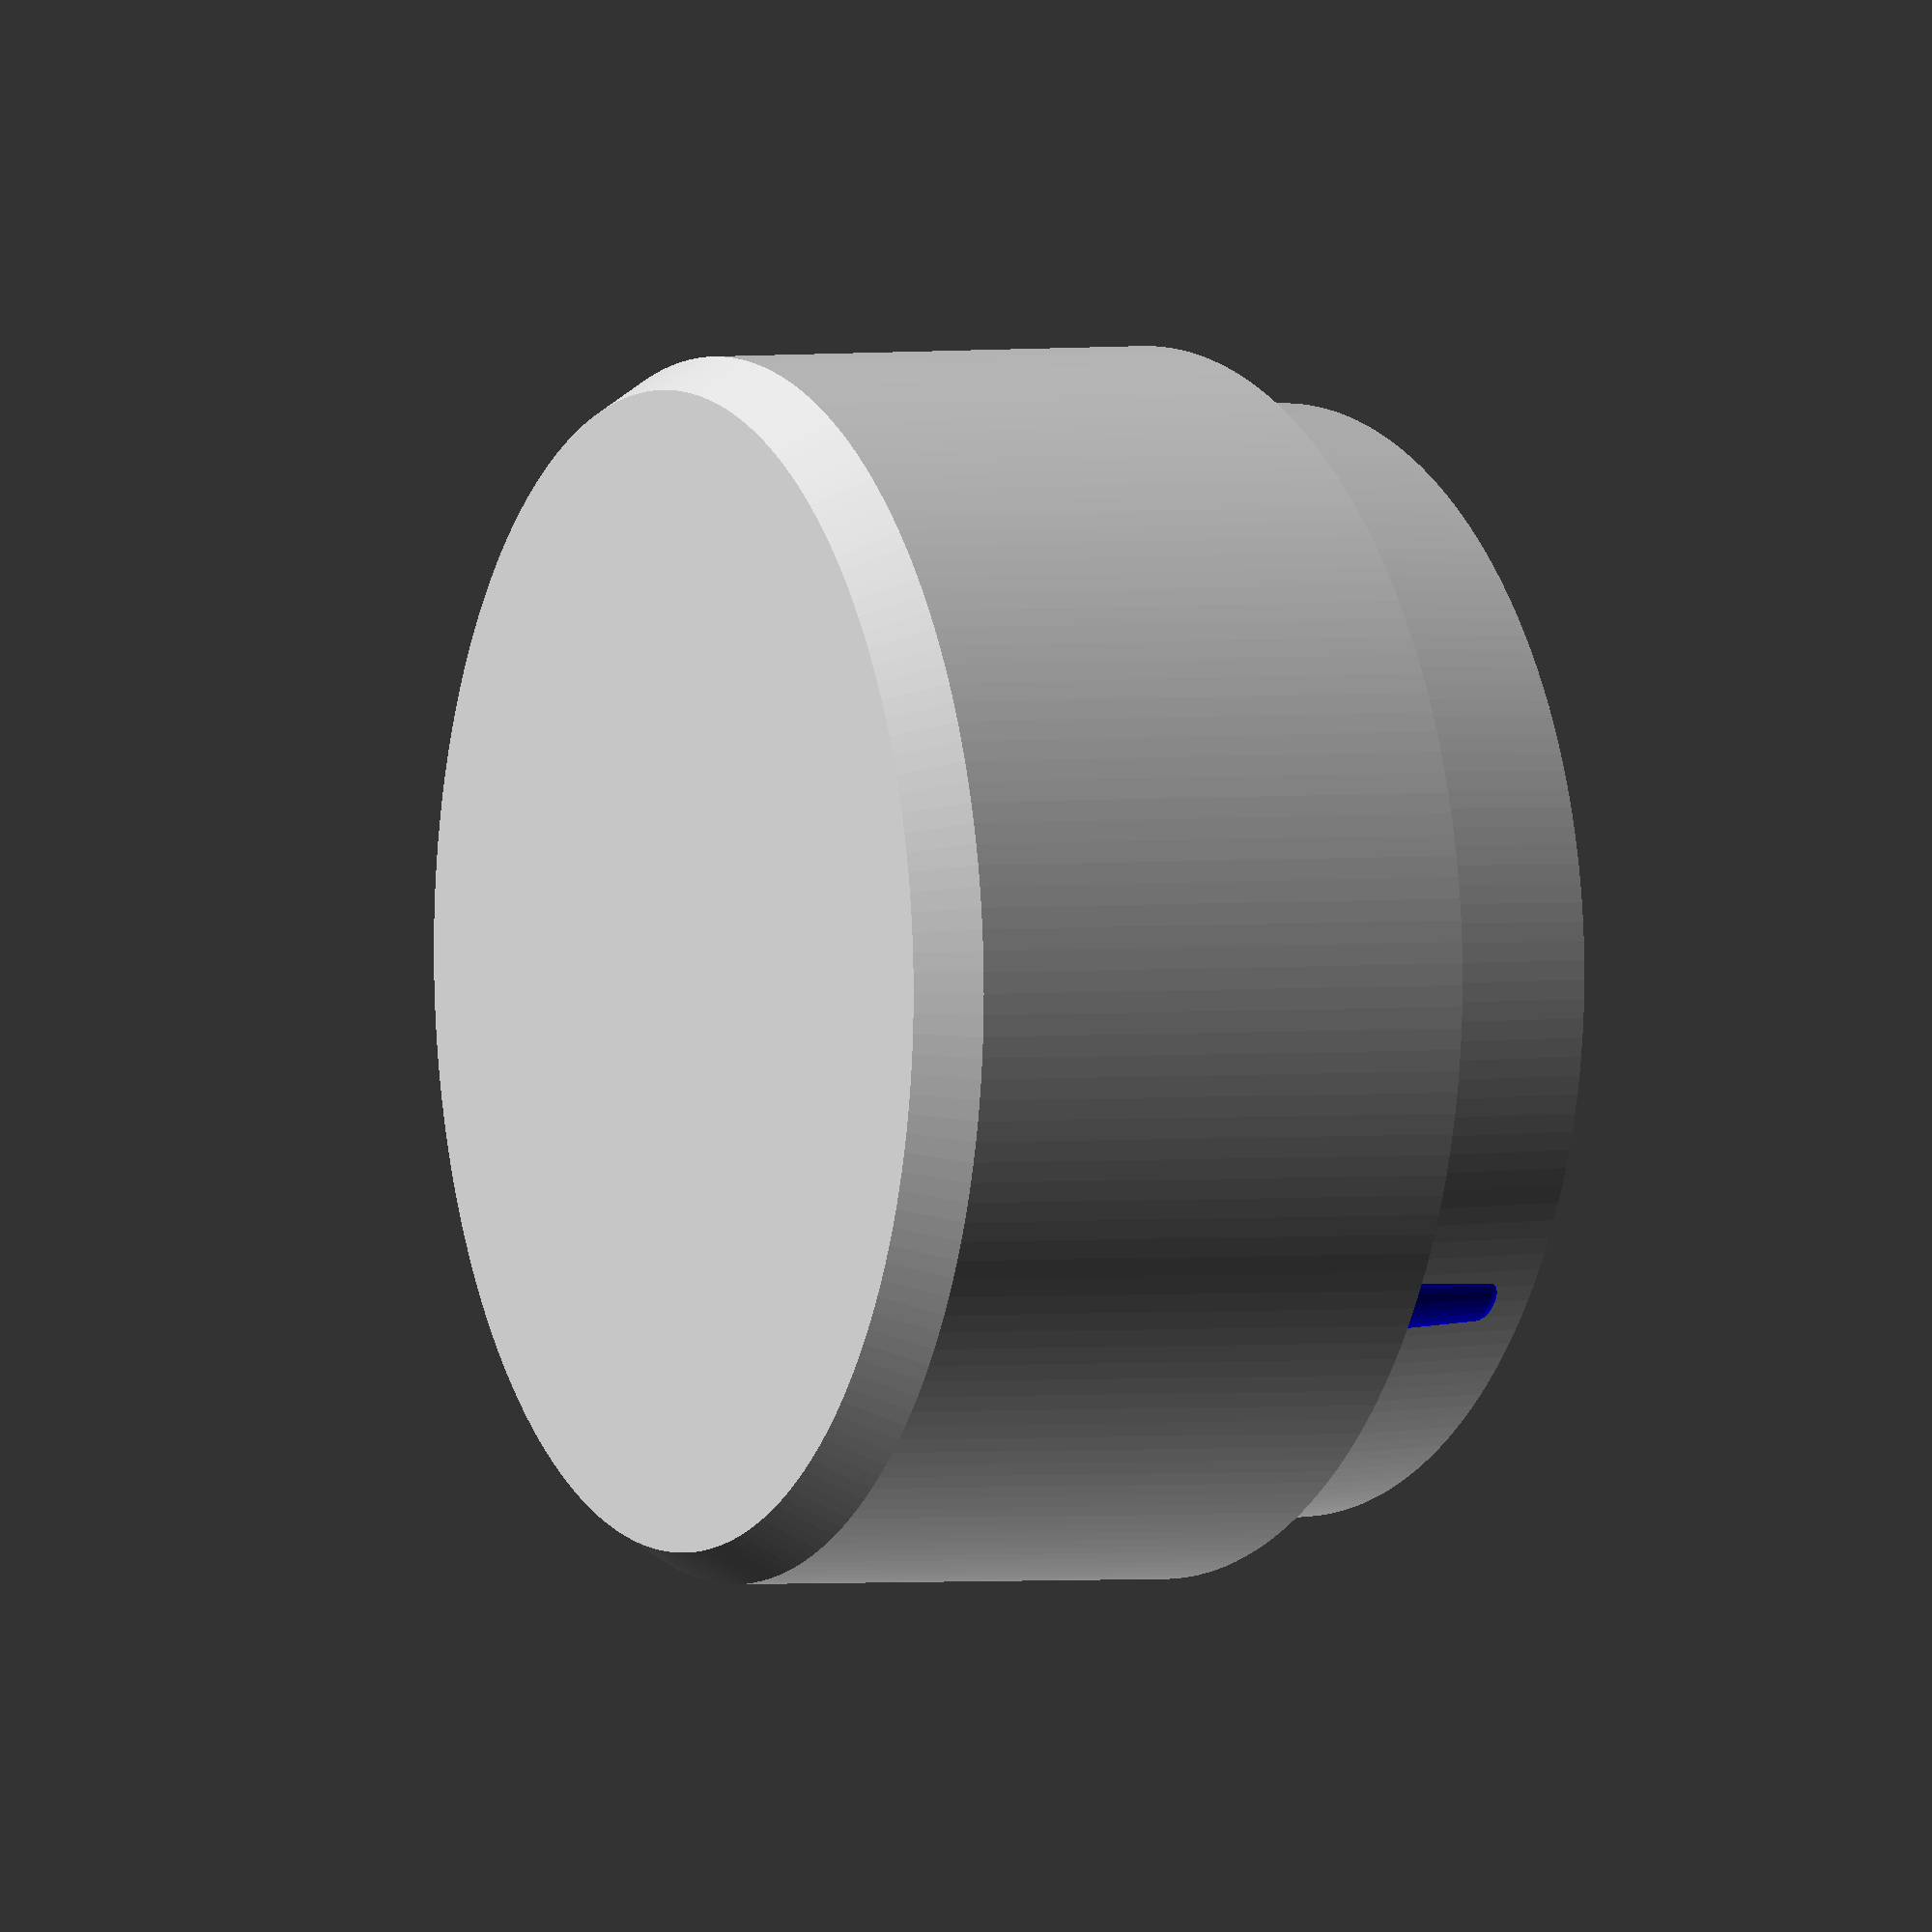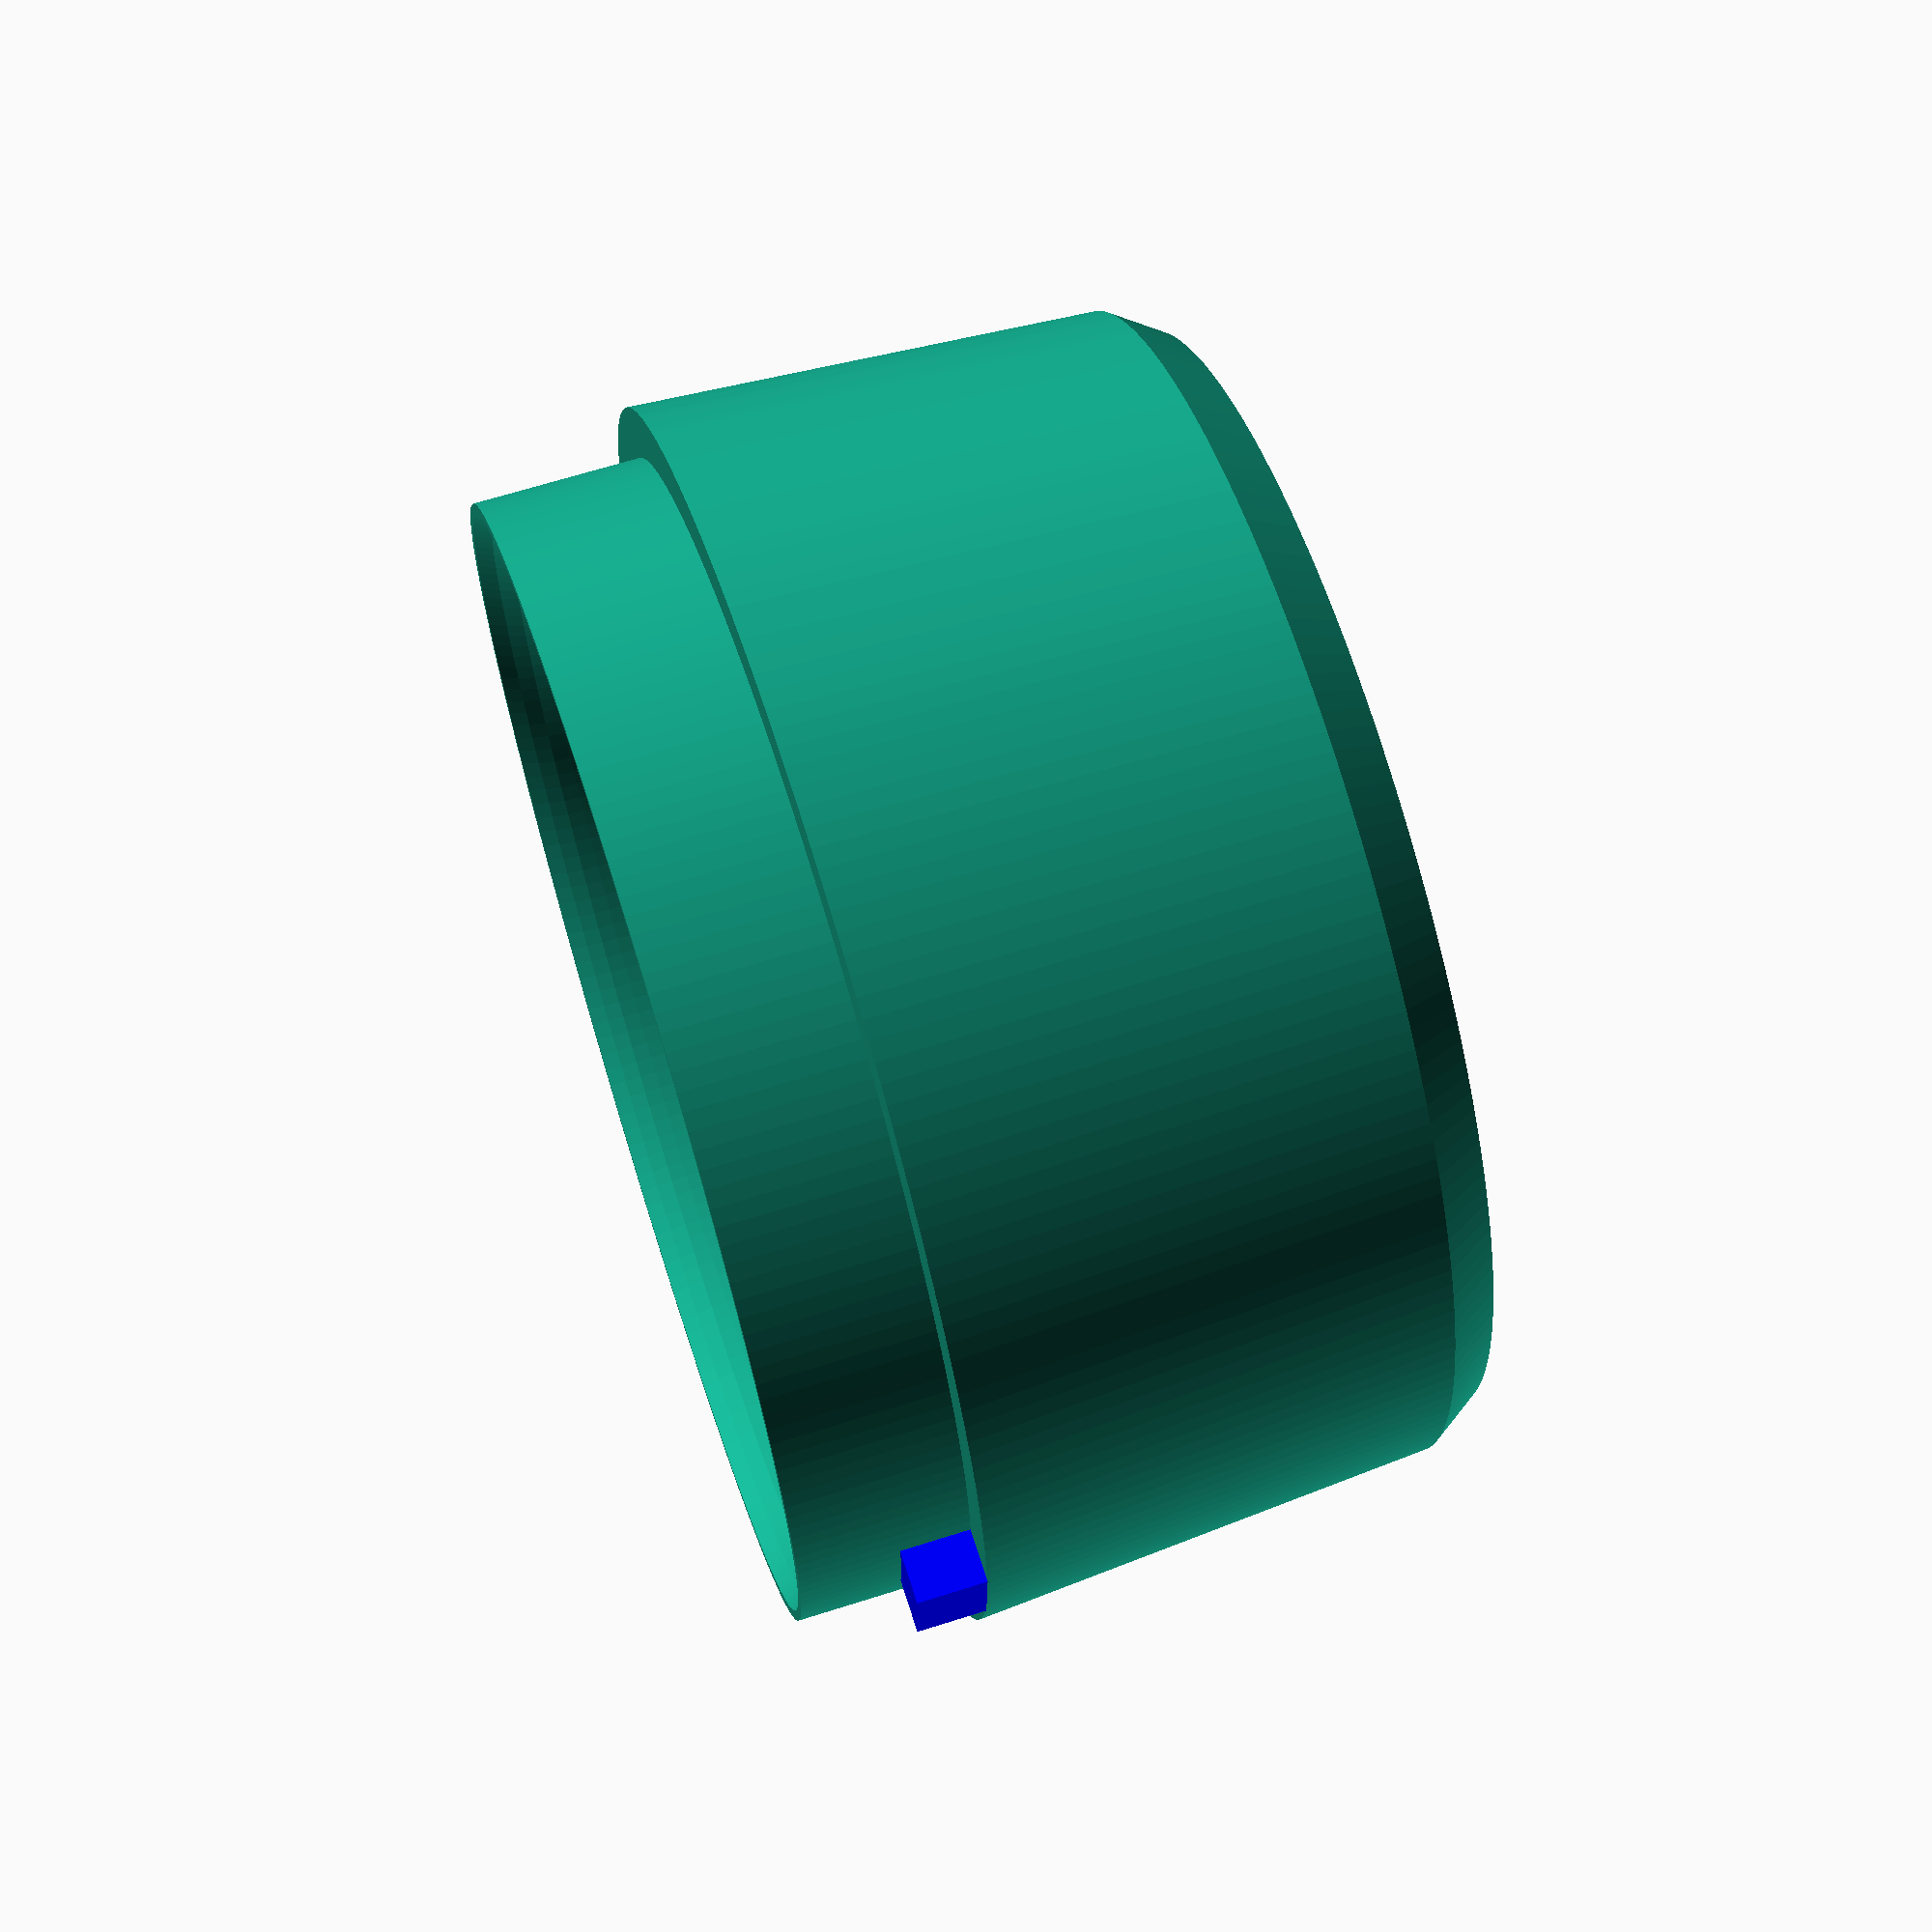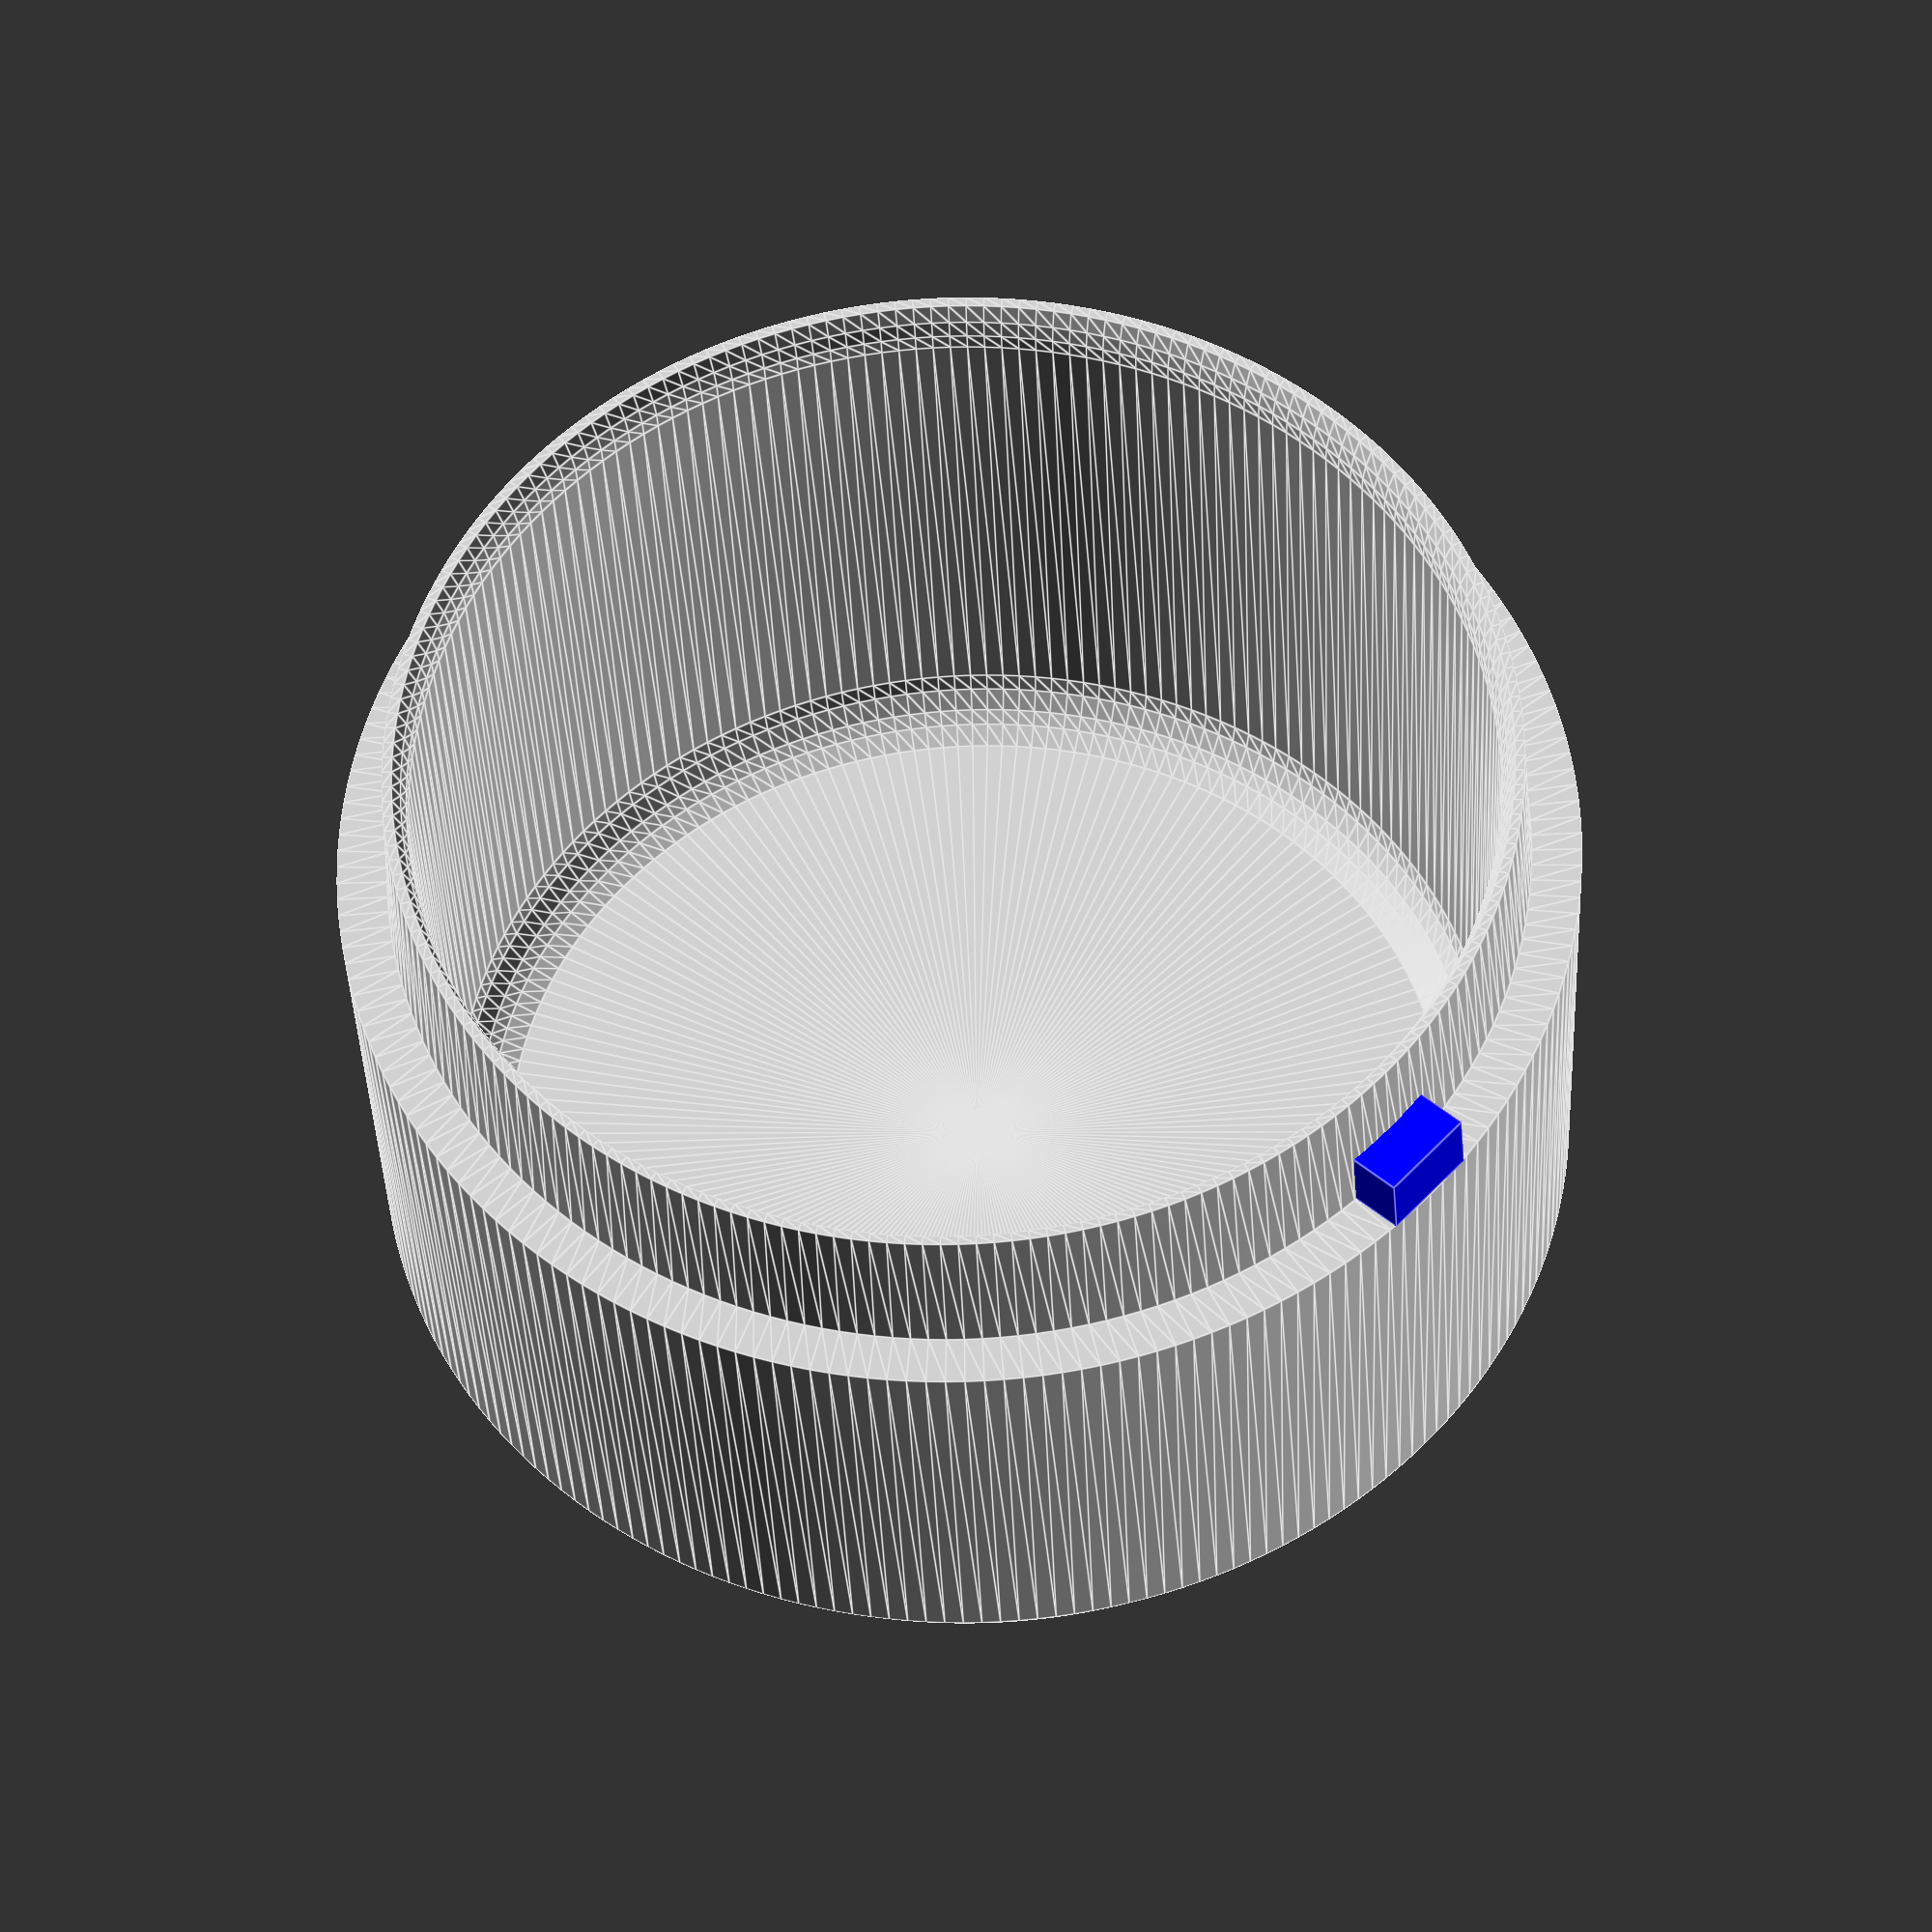
<openscad>
union() {
translate([33.5,0,31]) 
  color("blue") 
  scale([0.4, 1, 1]) {
    cylinder(d1=3.6, d2=3, h=7, $fn=20);
    translate([0,0,7]) scale([1,1,0.6]) sphere(d=3, $fn=20);
  }
translate([-36.8,-3.05,31]) color("blue") cube([4,6.1,4.1]);
  rotate_extrude(angle=360, $fn=200) 
  rotate(90) polygon([
  [0,0],
  [0,33],
  [3,35],
  [31,36.8],
  [31,33.8],
  [41,33.8],
  [41,33.2],
  [40,32.7],
  [39,32.4],
  [38,32.3],
  [6,30.6],
  [5,30.3],
  [4, 29.5],
  [3.5, 28.8],
  [3,27.6],
  [3,0]
]);
}
</openscad>
<views>
elev=178.0 azim=327.5 roll=297.9 proj=p view=solid
elev=114.1 azim=1.5 roll=107.7 proj=p view=wireframe
elev=34.2 azim=220.9 roll=2.1 proj=o view=edges
</views>
